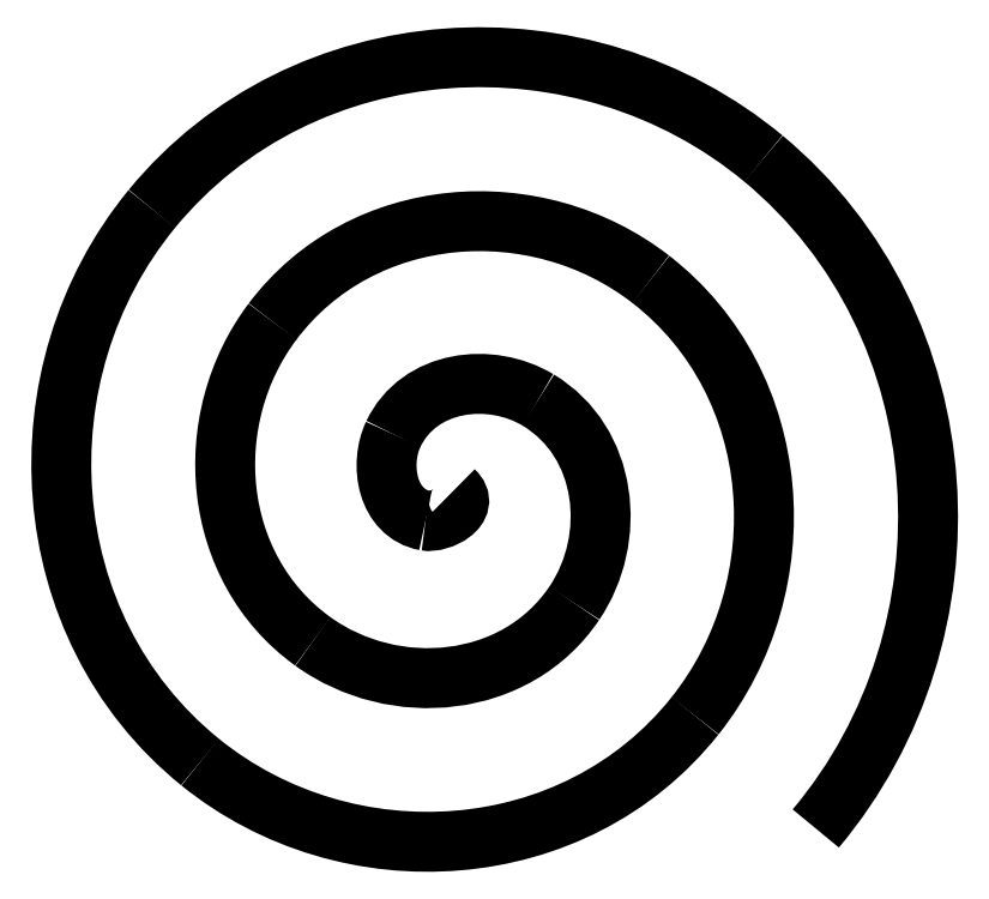
<metadata>
{"format":"dxf","ext":"dxf","renderer":"ezdxf+matplotlib","layout":"modelspace","background":"white","min_lineweight":24,"dpi":150}
</metadata>
<code>
0
SECTION
2
ENTITIES
0
SPLINE
8
Layer_1
70
8
71
3
72
8
73
4
74
0
40
0
40
0
40
0
40
0
40
1
40
1
40
1
40
1
10
18.11
20
16.23
30
0
10
18.95
20
15.45
30
0
10
17.48
20
14.72
30
0
10
16.82
20
14.84
30
0
0
SPLINE
8
Layer_1
70
8
71
3
72
8
73
4
74
0
40
0
40
0
40
0
40
0
40
1
40
1
40
1
40
1
10
16.82
20
14.84
30
0
10
15.04
20
15.18
30
0
10
14.68
20
17.43
30
0
10
15.34
20
18.82
30
0
0
SPLINE
8
Layer_1
70
8
71
3
72
8
73
4
74
0
40
0
40
0
40
0
40
0
40
1
40
1
40
1
40
1
10
15.34
20
18.82
30
0
10
16.52
20
21.31
30
0
10
19.8
20
21.71
30
0
10
22
20
20.39
30
0
0
SPLINE
8
Layer_1
70
8
71
3
72
8
73
4
74
0
40
0
40
0
40
0
40
0
40
1
40
1
40
1
40
1
10
22
20
20.39
30
0
10
25.22
20
18.45
30
0
10
25.66
20
14.03
30
0
10
23.66
20
11.06
30
0
0
SPLINE
8
Layer_1
70
8
71
3
72
8
73
4
74
0
40
0
40
0
40
0
40
0
40
1
40
1
40
1
40
1
10
23.66
20
11.06
30
0
10
20.99
20
7.095
30
0
10
15.38
20
6.606
30
0
10
11.65
20
9.3
30
0
0
SPLINE
8
Layer_1
70
8
71
3
72
8
73
4
74
0
40
0
40
0
40
0
40
0
40
1
40
1
40
1
40
1
10
11.65
20
9.3
30
0
10
6.941
20
12.69
30
0
10
6.409
20
19.49
30
0
10
9.798
20
23.99
30
0
0
SPLINE
8
Layer_1
70
8
71
3
72
8
73
4
74
0
40
0
40
0
40
0
40
0
40
1
40
1
40
1
40
1
10
9.798
20
23.99
30
0
10
13.9
20
29.45
30
0
10
21.91
20
30.02
30
0
10
27.17
20
25.93
30
0
0
SPLINE
8
Layer_1
70
8
71
3
72
8
73
4
74
0
40
0
40
0
40
0
40
0
40
1
40
1
40
1
40
1
10
27.17
20
25.93
30
0
10
33.37
20
21.12
30
0
10
33.99
20
11.9
30
0
10
29.2
20
5.88
30
0
0
SPLINE
8
Layer_1
70
8
71
3
72
8
73
4
74
0
40
0
40
0
40
0
40
0
40
1
40
1
40
1
40
1
10
29.2
20
5.88
30
0
10
23.68
20
-1.073
30
0
10
13.25
20
-1.732
30
0
10
6.471
20
3.755
30
0
0
SPLINE
8
Layer_1
70
8
71
3
72
8
73
4
74
0
40
0
40
0
40
0
40
0
40
1
40
1
40
1
40
1
10
6.471
20
3.755
30
0
10
-1.235
20
9.99
30
0
10
-1.936
20
21.63
30
0
10
4.253
20
29.17
30
0
0
SPLINE
8
Layer_1
70
8
71
3
72
8
73
4
74
0
40
0
40
0
40
0
40
0
40
1
40
1
40
1
40
1
10
4.253
20
29.17
30
0
10
11.2
20
37.63
30
0
10
24.05
20
38.37
30
0
10
32.35
20
31.48
30
0
0
SPLINE
8
Layer_1
70
8
71
3
72
8
73
4
74
0
40
0
40
0
40
0
40
0
40
1
40
1
40
1
40
1
10
32.35
20
31.48
30
0
10
41.56
20
23.83
30
0
10
42.34
20
9.759
30
0
10
34.75
20
0.7054
30
0
0
ENDSEC
0
EOF

</code>
